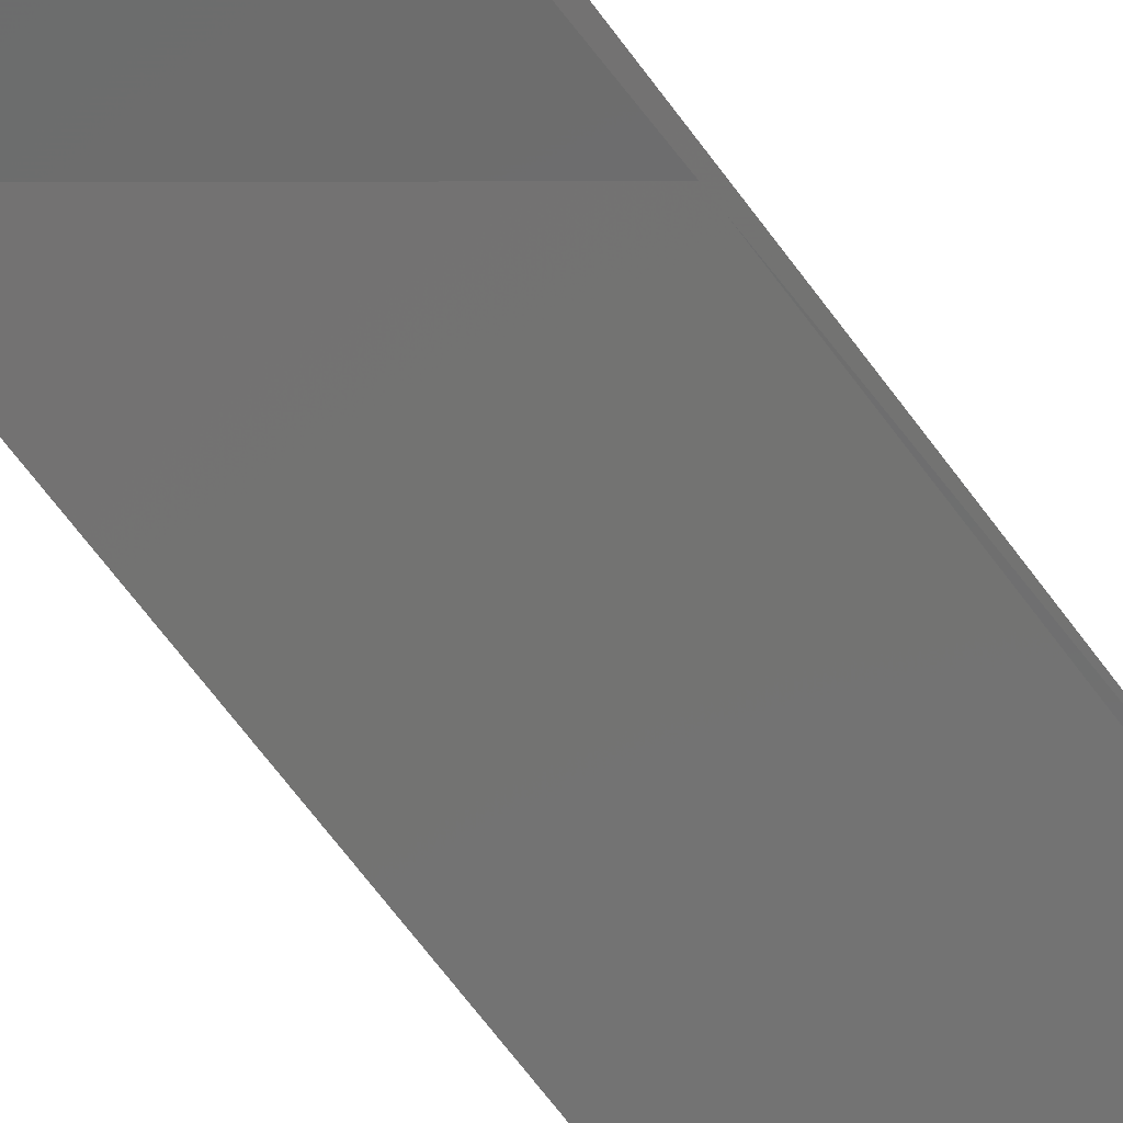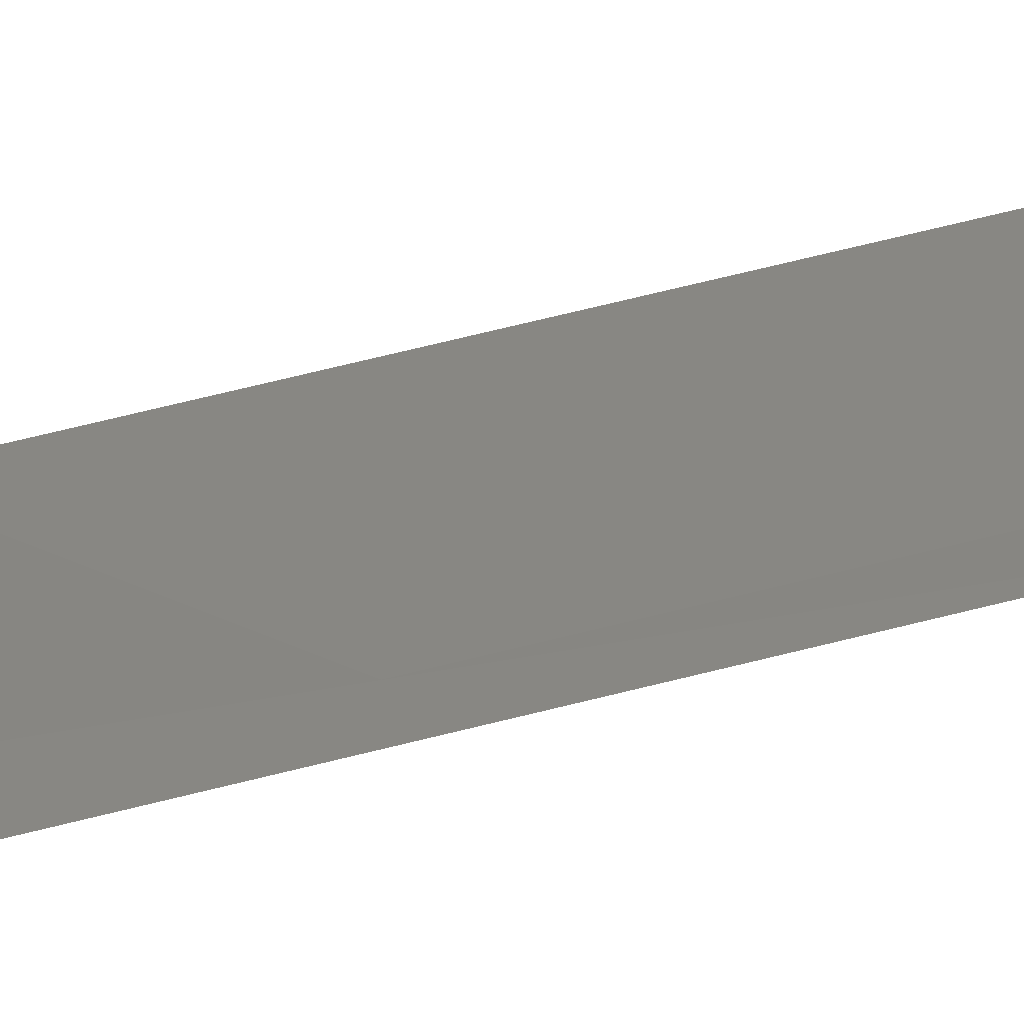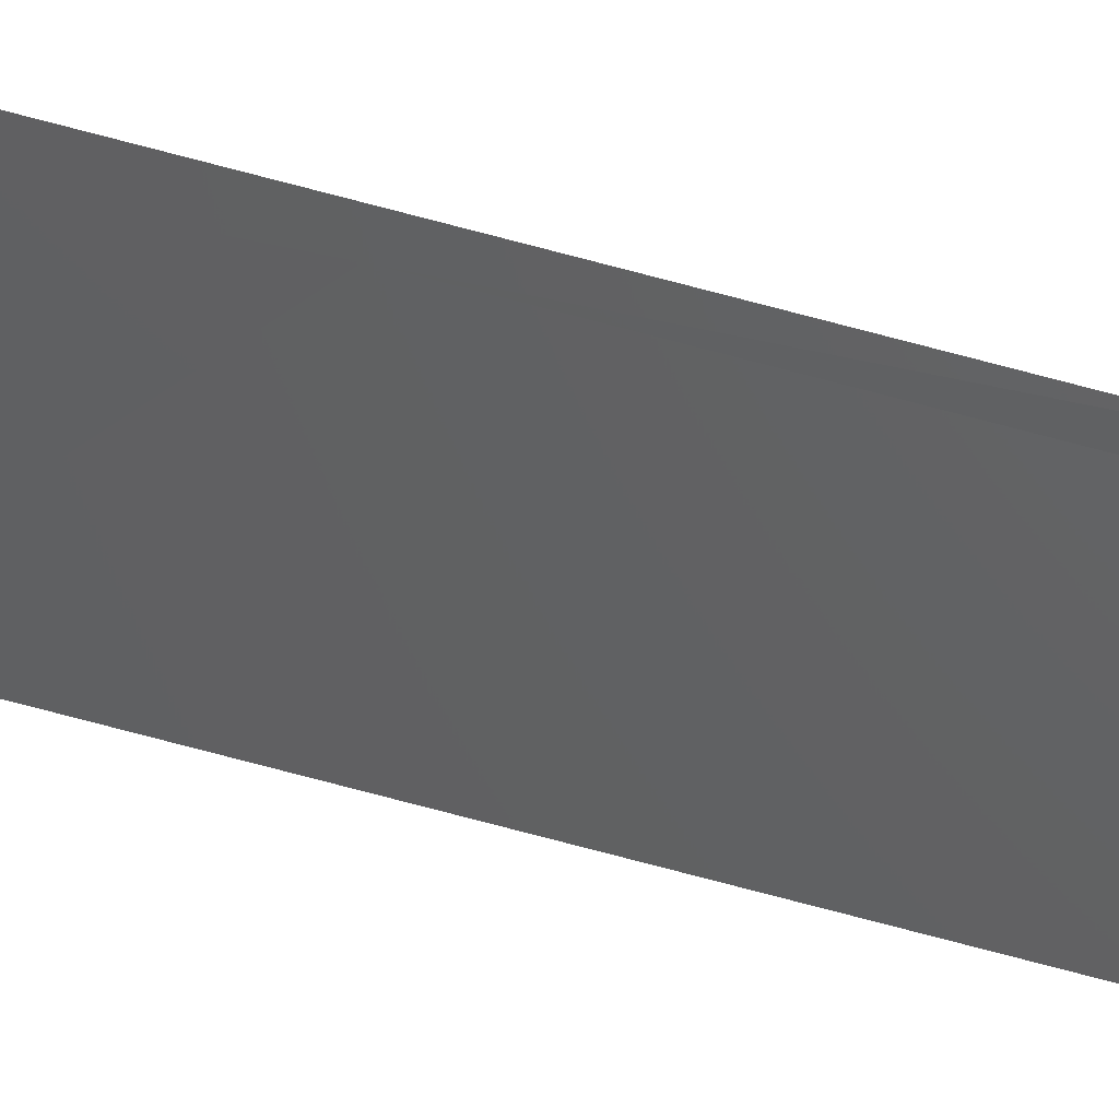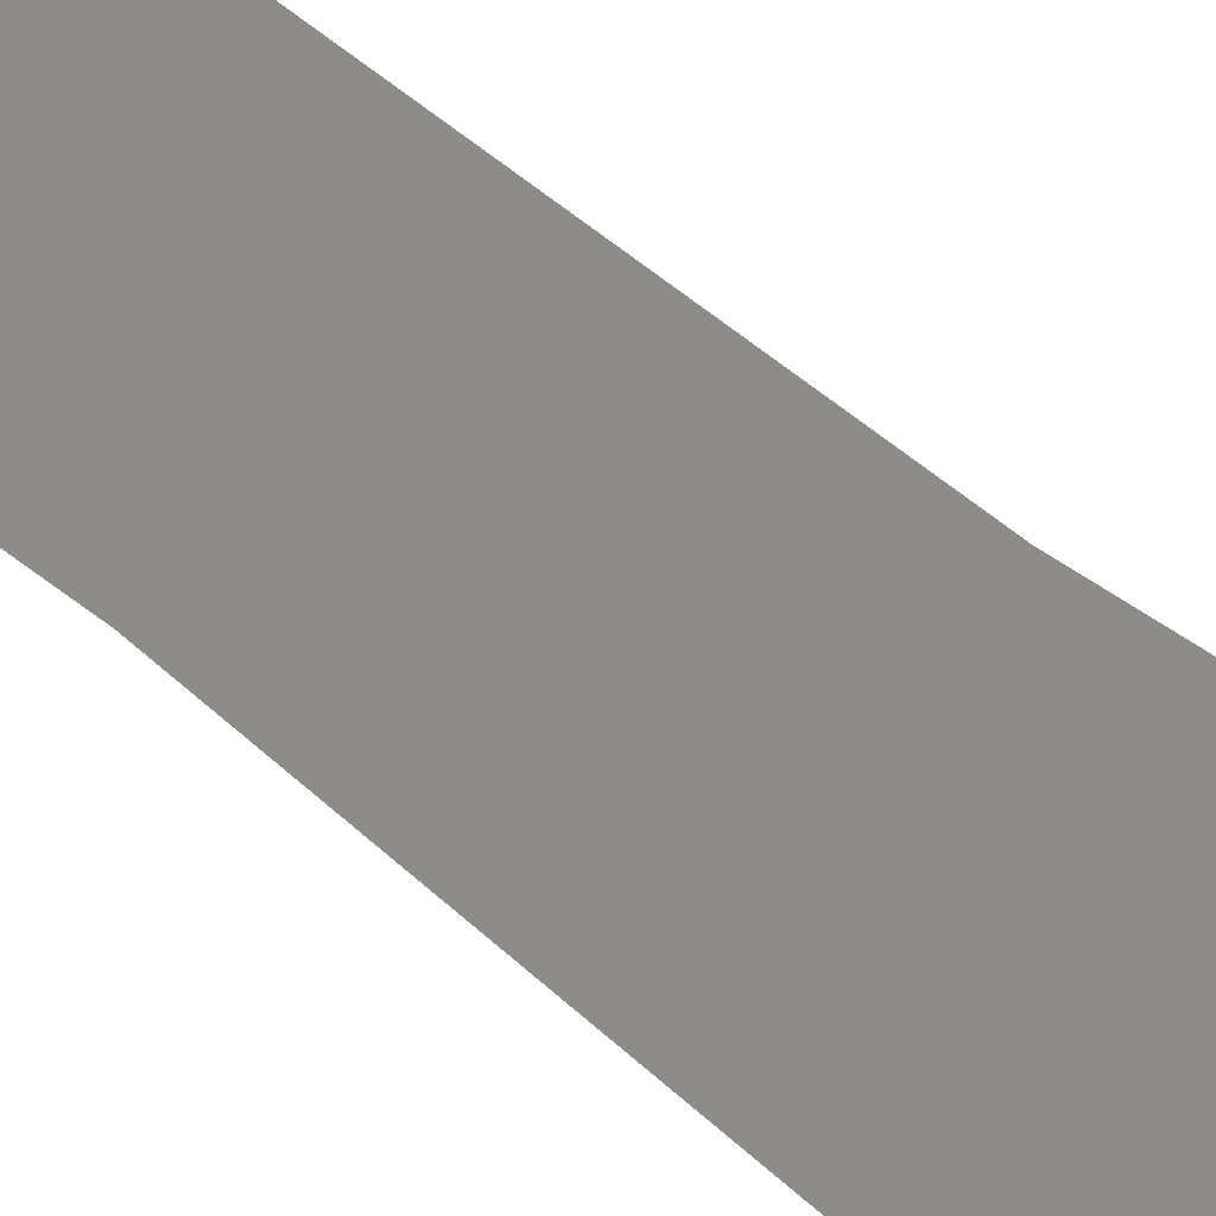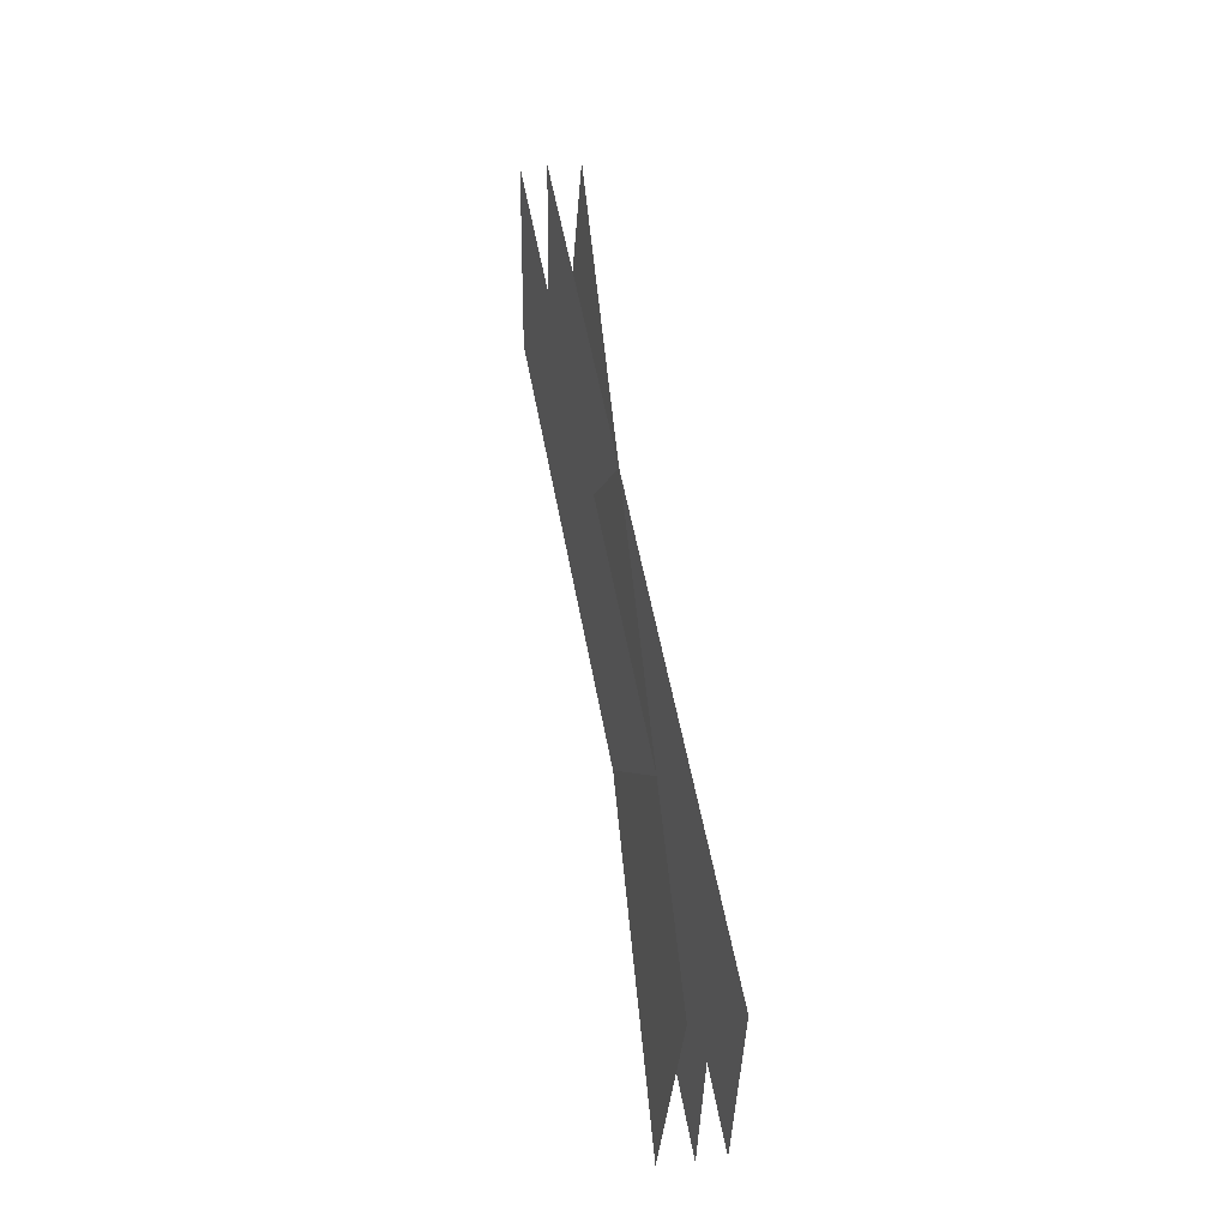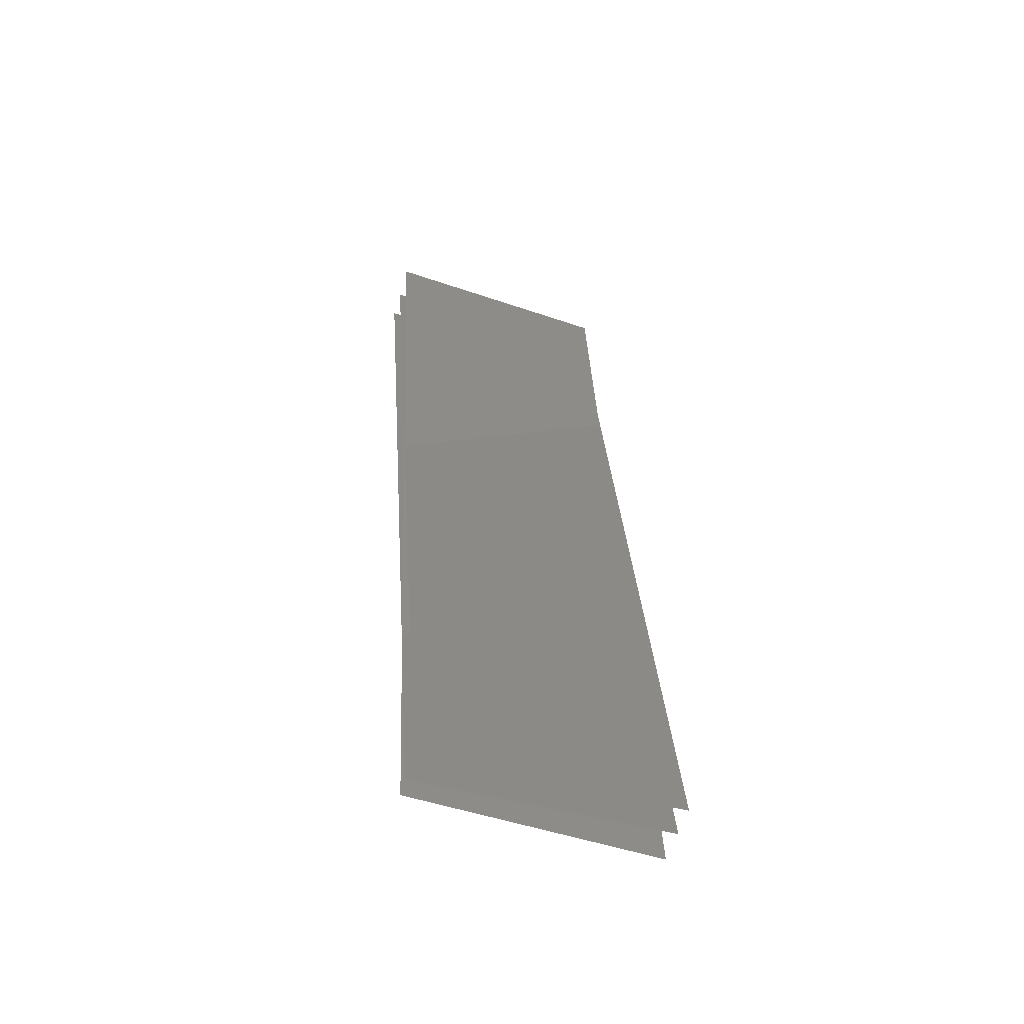
<metadata>
{"format":"stl","ext":"stl","renderer":"f3d","projection":"perspective","resolution":1024,"background":"white","views":[{"elev":-58.2,"azim":-141.4,"up":"+Y"},{"elev":27.1,"azim":81.5,"up":"+Y"},{"elev":-43.6,"azim":-99.5,"up":"+Y"},{"elev":29.3,"azim":-41.3,"up":"+Y"},{"elev":-38.8,"azim":89.1,"up":"+Z"},{"elev":-49.9,"azim":162.4,"up":"+Z"}]}
</metadata>
<code>
# stl→obj: 12 verts, 12 faces
v -396.7 -521.4 1312
v 56.57 -493.6 1307
v 85.2 -649.6 3037
v -368 -677.4 3042
v -370.8 -713.4 3037
v 83.16 -712.3 3030
v 58.23 -411.4 1320
v -395.7 -412.5 1326
v -370.8 -762.6 3028
v 83.16 -761.5 3022
v 58.23 -460.6 1311
v -395.7 -461.8 1318
f 1 2 3
f 2 1 3
f 1 4 3
f 4 1 3
f 5 6 7
f 6 5 7
f 5 8 7
f 8 5 7
f 9 10 11
f 10 9 11
f 9 12 11
f 12 9 11

</code>
